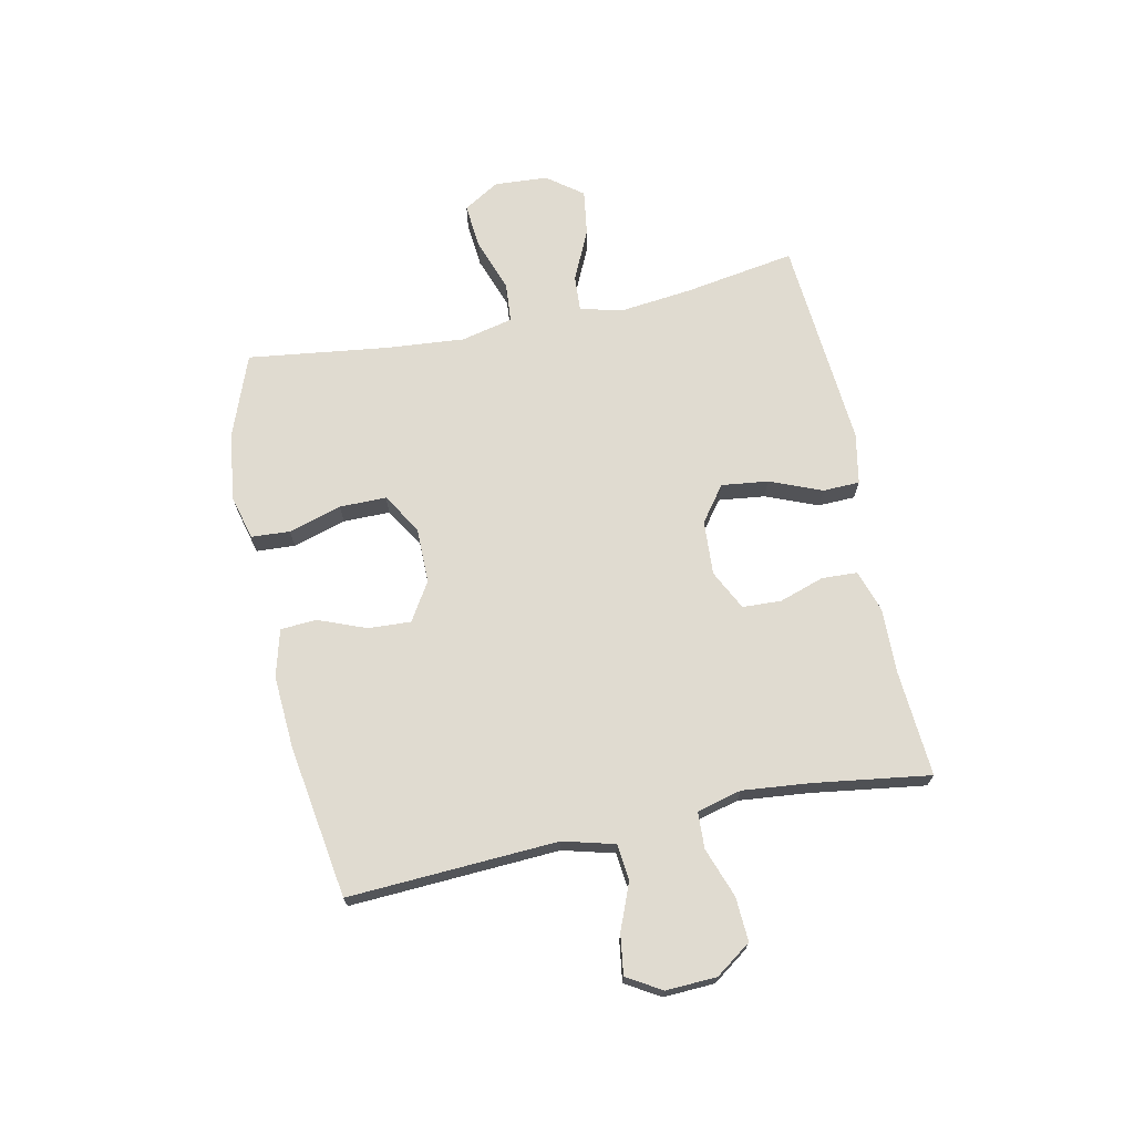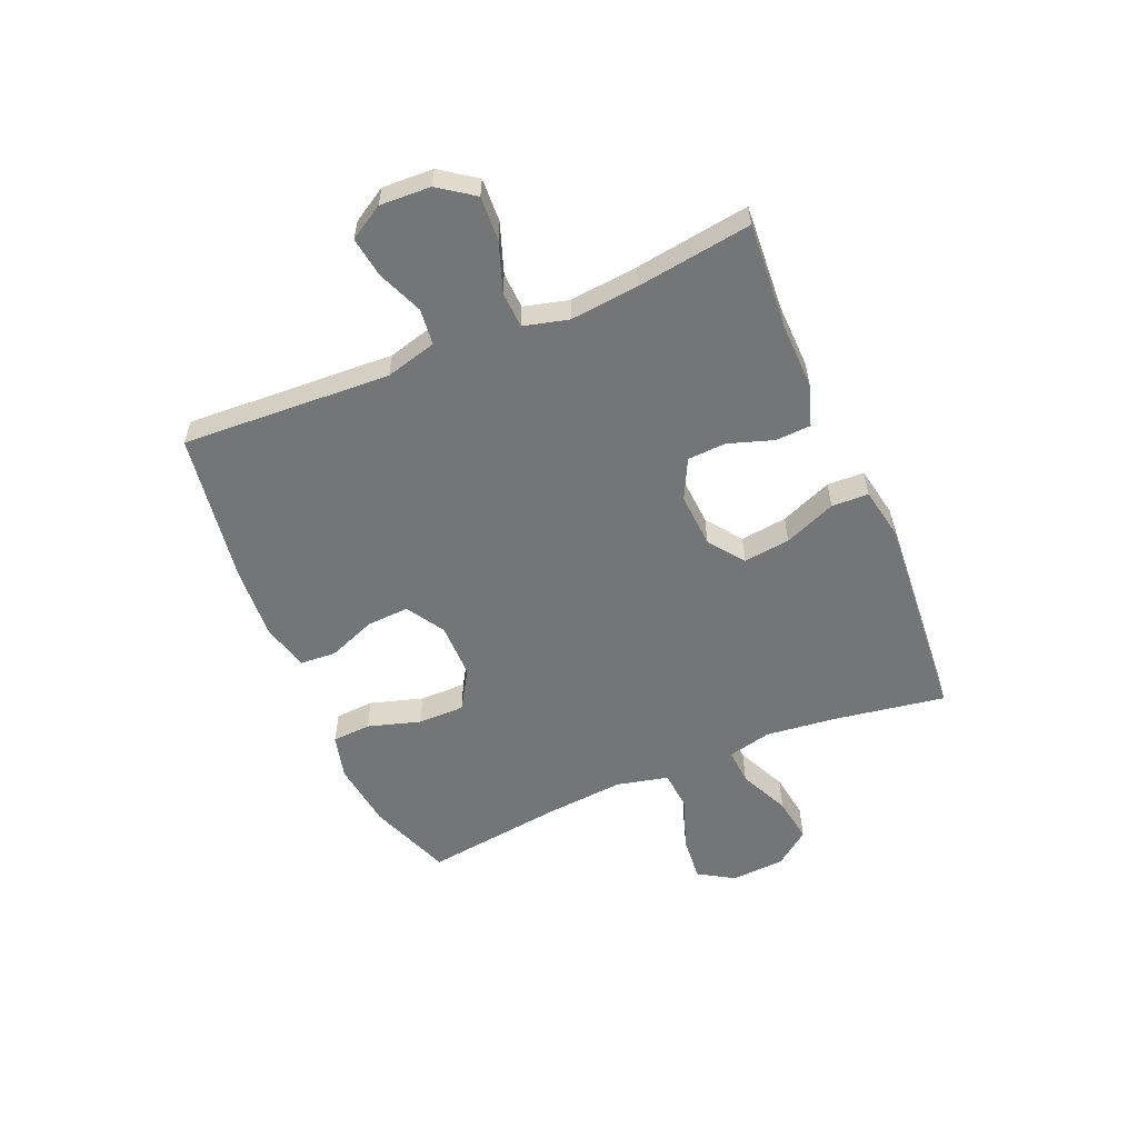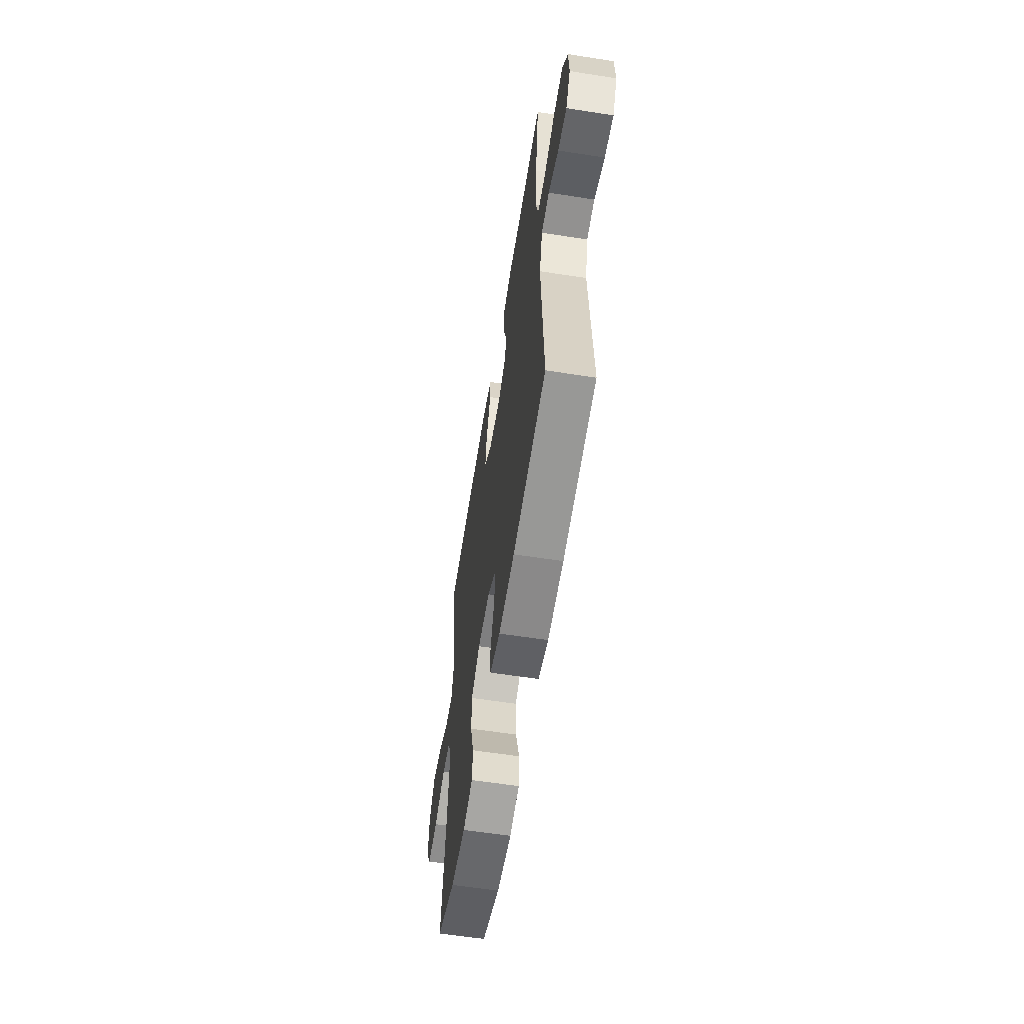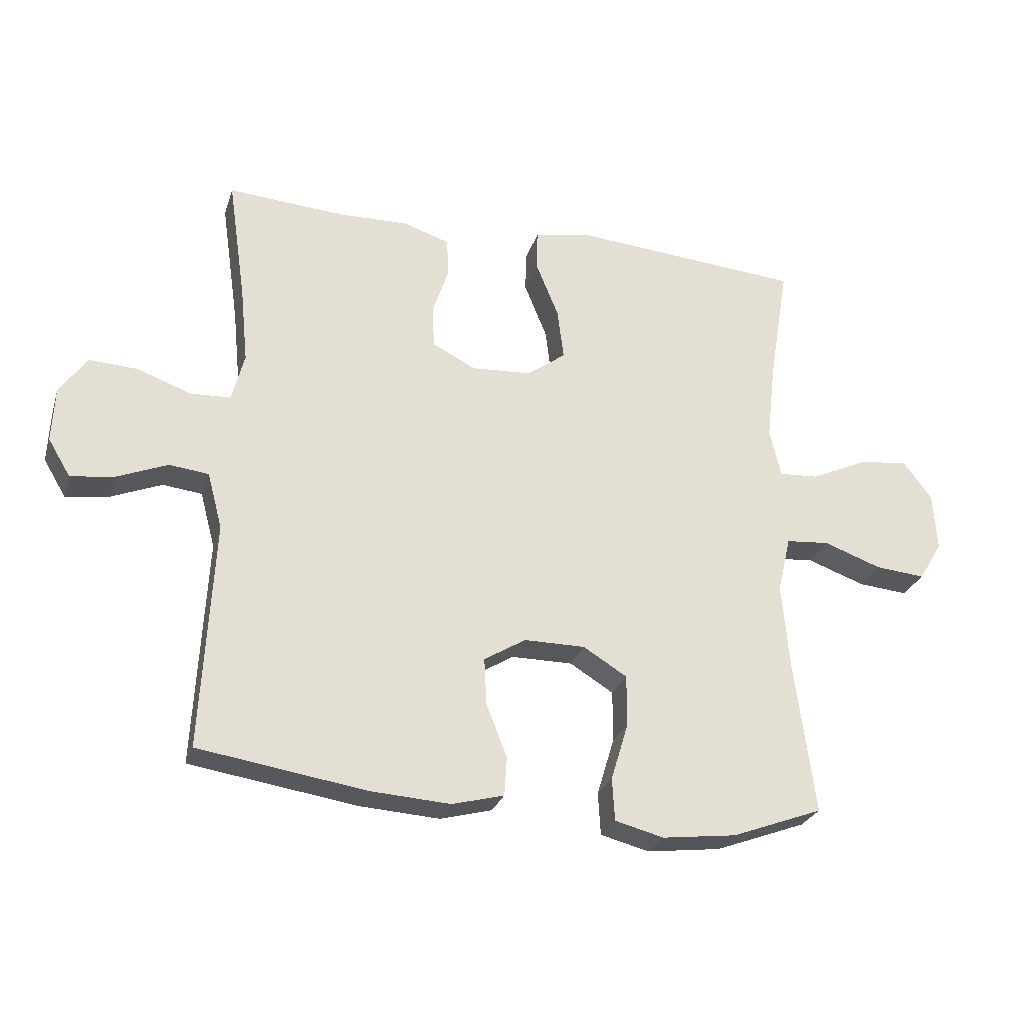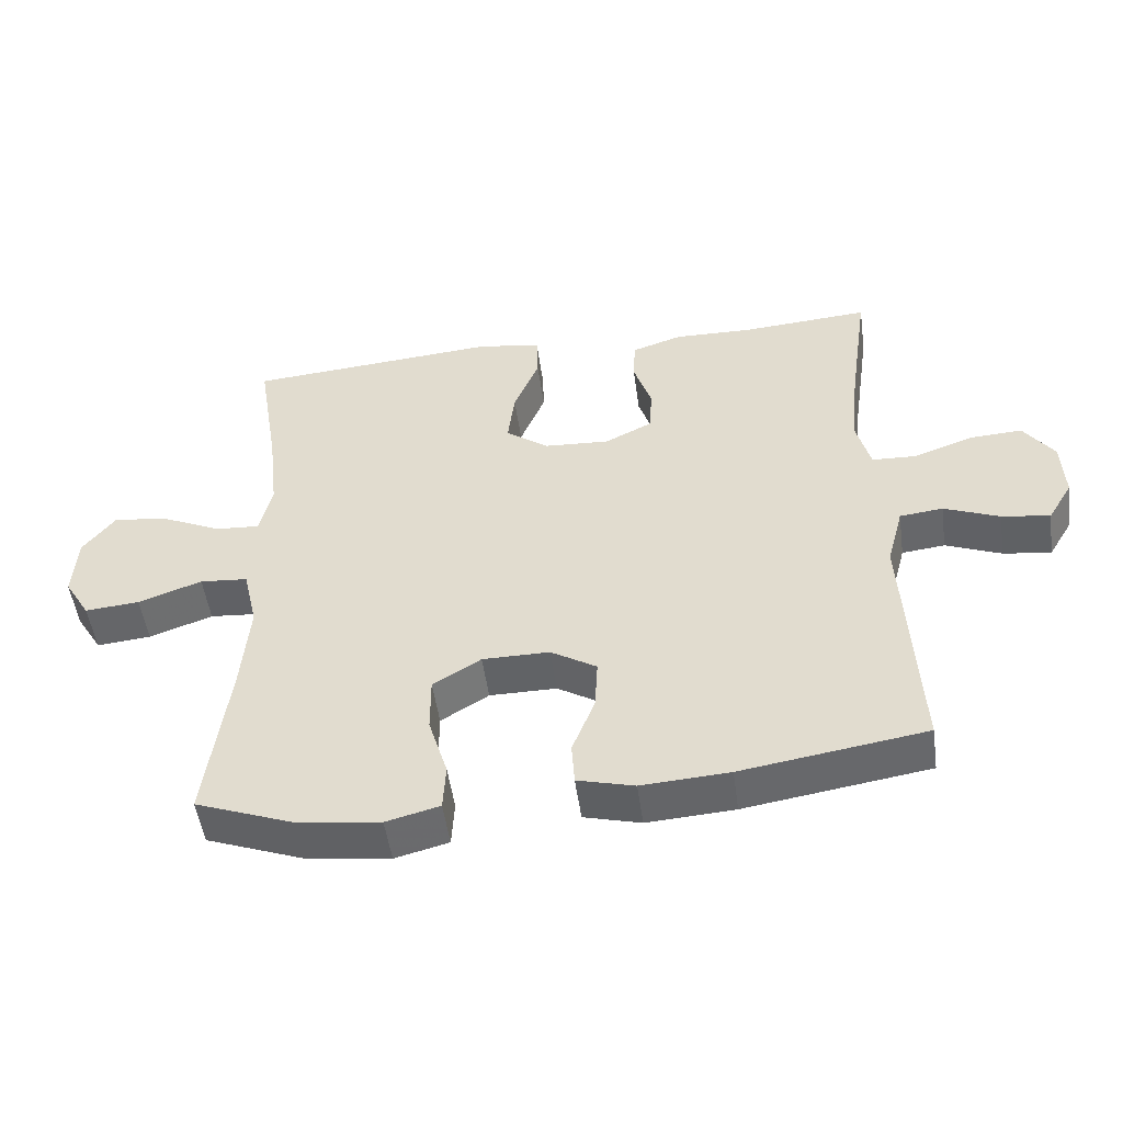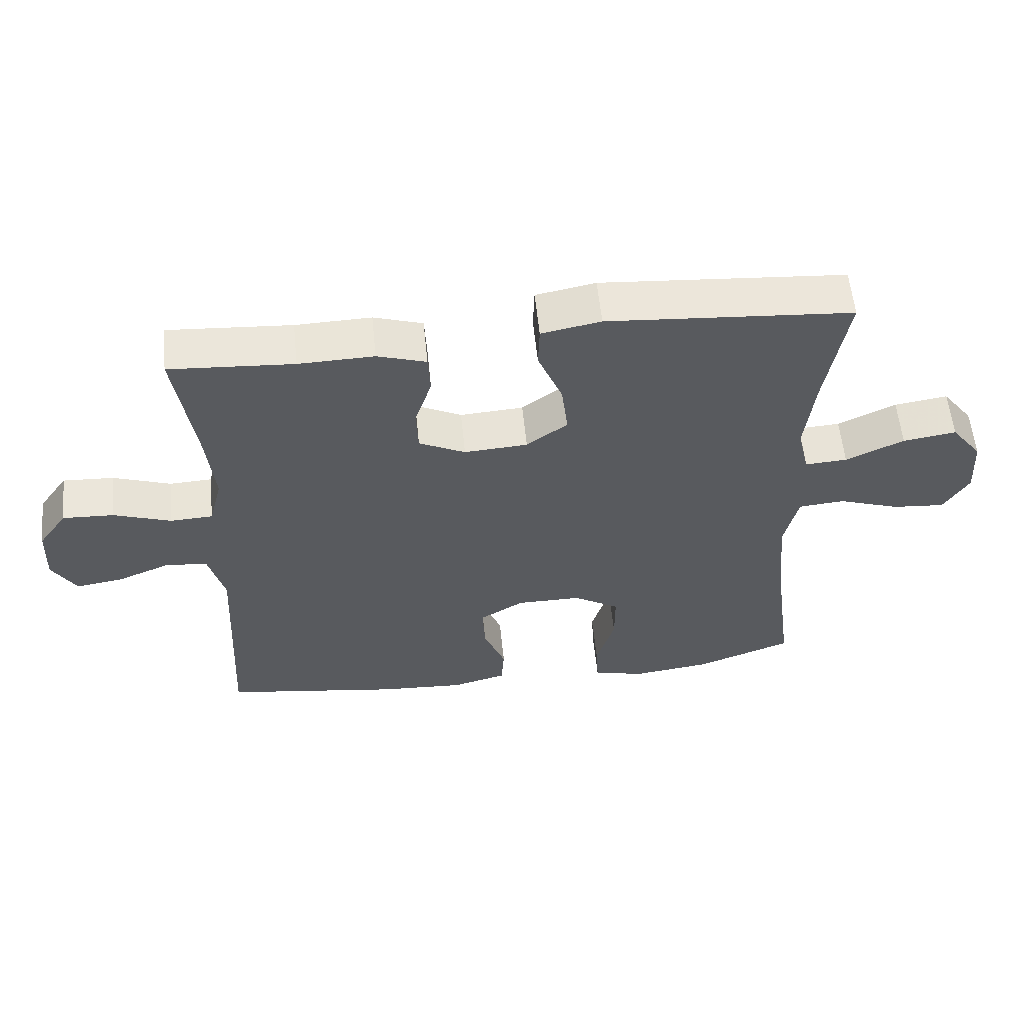
<metadata>
{"format":"obj","ext":"obj","renderer":"f3d","projection":"perspective","resolution":1024,"background":"white","views":[{"elev":69.8,"azim":-101.9,"up":"+Y"},{"elev":-56.4,"azim":-67.0,"up":"+Y"},{"elev":-59.7,"azim":-99.1,"up":"+Z"},{"elev":-27.1,"azim":-16.2,"up":"+Z"},{"elev":-50.8,"azim":-172.1,"up":"+Z"},{"elev":58.0,"azim":-5.8,"up":"+Z"}]}
</metadata>
<code>
v 0.5 0.07 -0.5
v 0.354 0.07 -0.555
v 0.235 0.07 -0.57
v 0.157 0.07 -0.55
v 0.153 0.07 -0.482
v 0.181 0.07 -0.389
v 0.181 0.07 -0.307
v 0.111 0.07 -0.264
v 0.013 0.07 -0.264
v -0.054 0.07 -0.305
v -0.05 0.07 -0.38
v -0.017 0.07 -0.464
v -0.021 0.07 -0.527
v -0.104 0.07 -0.549
v -0.232 0.07 -0.541
v -0.5 0.07 -0.5
v -0.481 0.07 -0.133
v -0.505 0.07 -0.043
v -0.568 0.07 -0.036
v -0.649 0.07 -0.069
v -0.719 0.07 -0.079
v -0.755 0.07 -0.019
v -0.751 0.07 0.07
v -0.707 0.07 0.132
v -0.63 0.07 0.128
v -0.543 0.07 0.097
v -0.479 0.07 0.1
v -0.459 0.07 0.178
v -0.471 0.07 0.298
v -0.5 0.07 0.5
v -0.313 0.07 0.487
v -0.199 0.07 0.49
v -0.125 0.07 0.466
v -0.122 0.07 0.404
v -0.148 0.07 0.325
v -0.145 0.07 0.257
v -0.075 0.07 0.222
v 0.021 0.07 0.228
v 0.083 0.07 0.274
v 0.073 0.07 0.356
v 0.036 0.07 0.447
v 0.038 0.07 0.512
v 0.128 0.07 0.529
v 0.5 0.07 0.5
v 0.468 0.07 0.304
v 0.454 0.07 0.18
v 0.472 0.07 0.103
v 0.536 0.07 0.107
v 0.624 0.07 0.148
v 0.705 0.07 0.16
v 0.752 0.07 0.098
v 0.758 0.07 0.004
v 0.72 0.07 -0.059
v 0.64 0.07 -0.052
v 0.547 0.07 -0.019
v 0.477 0.07 -0.025
v 0.456 0.07 -0.116
v 0.468 0.07 -0.255
v 0.5 0 -0.5
v 0.354 0 -0.555
v 0.235 0 -0.57
v 0.157 0 -0.55
v 0.153 0 -0.482
v 0.181 0 -0.389
v 0.181 0 -0.307
v 0.111 0 -0.264
v 0.013 0 -0.264
v -0.054 0 -0.305
v -0.05 0 -0.38
v -0.017 0 -0.464
v -0.021 0 -0.527
v -0.104 0 -0.549
v -0.232 0 -0.541
v -0.5 0 -0.5
v -0.481 0 -0.133
v -0.505 0 -0.043
v -0.568 0 -0.036
v -0.649 0 -0.069
v -0.719 0 -0.079
v -0.755 0 -0.019
v -0.751 0 0.07
v -0.707 0 0.132
v -0.63 0 0.128
v -0.543 0 0.097
v -0.479 0 0.1
v -0.459 0 0.178
v -0.471 0 0.298
v -0.5 0 0.5
v -0.313 0 0.487
v -0.199 0 0.49
v -0.125 0 0.466
v -0.122 0 0.404
v -0.148 0 0.325
v -0.145 0 0.257
v -0.075 0 0.222
v 0.021 0 0.228
v 0.083 0 0.274
v 0.073 0 0.356
v 0.036 0 0.447
v 0.038 0 0.512
v 0.128 0 0.529
v 0.5 0 0.5
v 0.468 0 0.304
v 0.454 0 0.18
v 0.472 0 0.103
v 0.536 0 0.107
v 0.624 0 0.148
v 0.705 0 0.16
v 0.752 0 0.098
v 0.758 0 0.004
v 0.72 0 -0.059
v 0.64 0 -0.052
v 0.547 0 -0.019
v 0.477 0 -0.025
v 0.456 0 -0.116
v 0.468 0 -0.255
f 53 54 55
f 52 53 55
f 51 52 55
f 50 51 55
f 49 50 55
f 48 49 55
f 47 48 55 56
f 46 47 56 57
f 43 44 45
f 42 43 45
f 41 42 45
f 40 41 45
f 39 40 45 46
f 38 39 46 57
f 33 34 35
f 32 33 35
f 31 32 35
f 31 35 36
f 30 31 36
f 29 30 36
f 28 29 36 37
f 24 25 26
f 23 24 26
f 22 23 26
f 21 22 26
f 20 21 26
f 19 20 26
f 18 19 26 27
f 38 57 58
f 37 38 58
f 28 37 58
f 27 28 58
f 18 27 58
f 17 18 58
f 15 16 17
f 14 15 17
f 13 14 17
f 12 13 17
f 11 12 17
f 4 5 6
f 3 4 6
f 2 3 6
f 1 2 6
f 58 1 6
f 58 6 7
f 10 11 17
f 9 10 17
f 8 9 17 58
f 7 8 58
f 113 112 111
f 113 111 110
f 113 110 109
f 113 109 108
f 113 108 107
f 113 107 106
f 114 113 106 105
f 115 114 105 104
f 103 102 101
f 103 101 100
f 103 100 99
f 103 99 98
f 104 103 98 97
f 115 104 97 96
f 93 92 91
f 93 91 90
f 93 90 89
f 94 93 89
f 94 89 88
f 94 88 87
f 95 94 87 86
f 84 83 82
f 84 82 81
f 84 81 80
f 84 80 79
f 84 79 78
f 84 78 77
f 85 84 77 76
f 116 115 96
f 116 96 95
f 116 95 86
f 116 86 85
f 116 85 76
f 116 76 75
f 75 74 73
f 75 73 72
f 75 72 71
f 75 71 70
f 75 70 69
f 64 63 62
f 64 62 61
f 64 61 60
f 64 60 59
f 64 59 116
f 65 64 116
f 75 69 68
f 75 68 67
f 116 75 67 66
f 116 66 65
f 1 59 60 2
f 2 60 61 3
f 3 61 62 4
f 4 62 63 5
f 5 63 64 6
f 6 64 65 7
f 7 65 66 8
f 8 66 67 9
f 9 67 68 10
f 10 68 69 11
f 11 69 70 12
f 12 70 71 13
f 13 71 72 14
f 14 72 73 15
f 15 73 74 16
f 16 74 75 17
f 17 75 76 18
f 18 76 77 19
f 19 77 78 20
f 20 78 79 21
f 21 79 80 22
f 22 80 81 23
f 23 81 82 24
f 24 82 83 25
f 25 83 84 26
f 26 84 85 27
f 27 85 86 28
f 28 86 87 29
f 29 87 88 30
f 30 88 89 31
f 31 89 90 32
f 32 90 91 33
f 33 91 92 34
f 34 92 93 35
f 35 93 94 36
f 36 94 95 37
f 37 95 96 38
f 38 96 97 39
f 39 97 98 40
f 40 98 99 41
f 41 99 100 42
f 42 100 101 43
f 43 101 102 44
f 44 102 103 45
f 45 103 104 46
f 46 104 105 47
f 47 105 106 48
f 48 106 107 49
f 49 107 108 50
f 50 108 109 51
f 51 109 110 52
f 52 110 111 53
f 53 111 112 54
f 54 112 113 55
f 55 113 114 56
f 56 114 115 57
f 57 115 116 58
f 58 116 59 1

</code>
